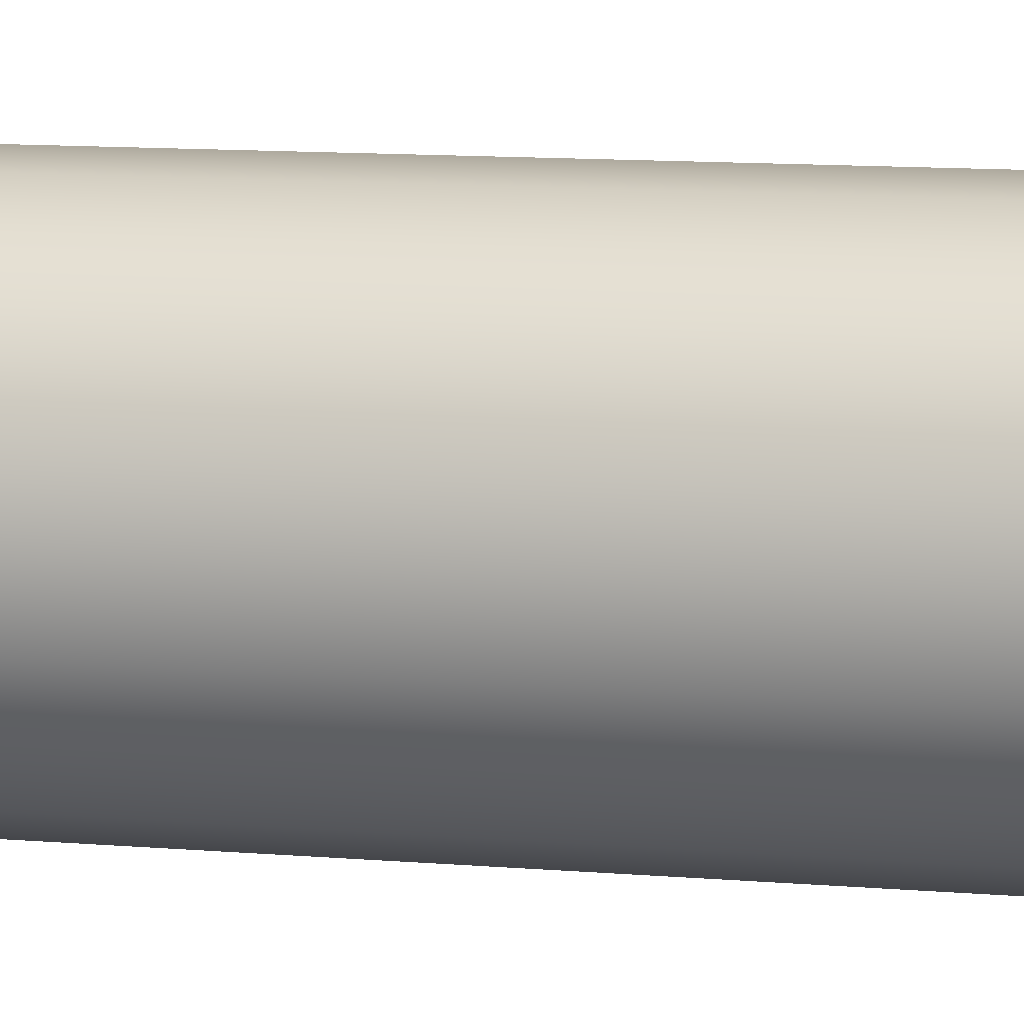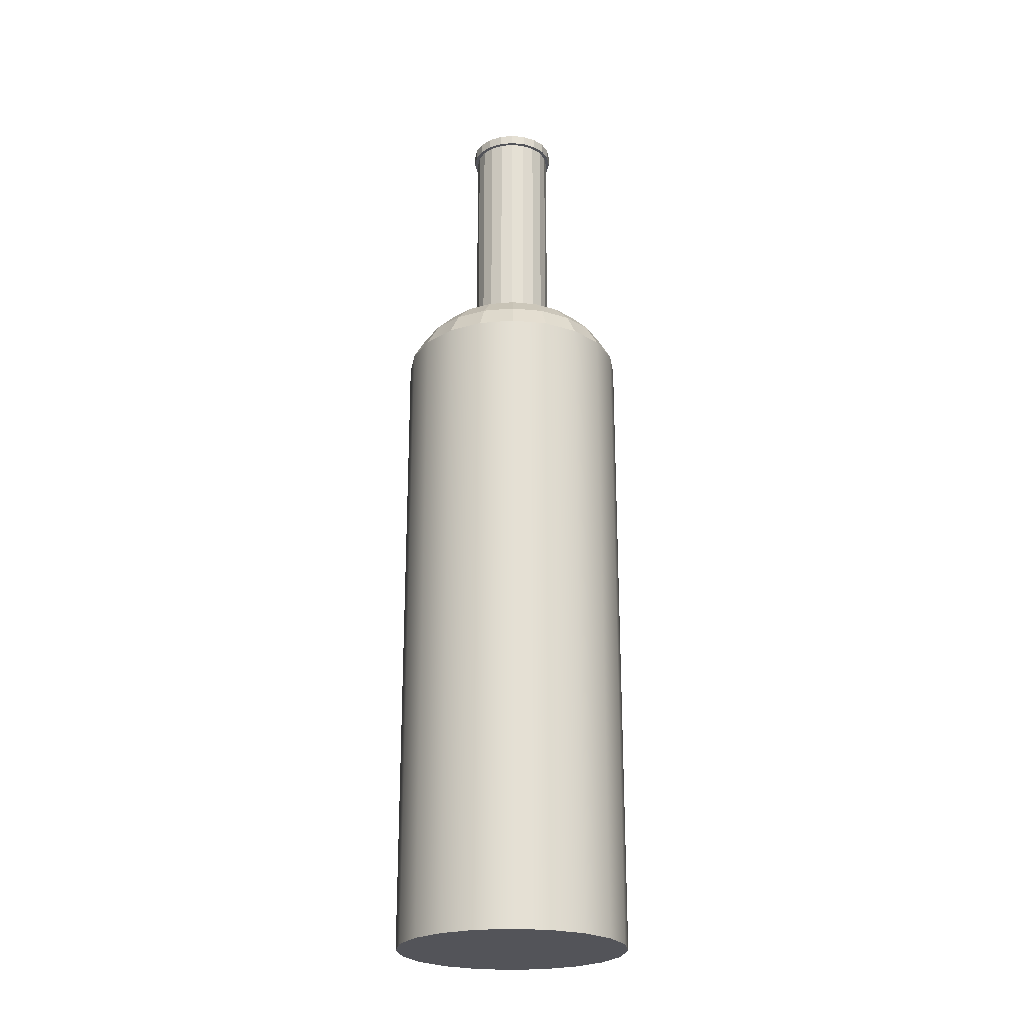
<metadata>
{"format":"obj","ext":"obj","renderer":"f3d","projection":"perspective","resolution":1024,"background":"white","views":[{"elev":8.9,"azim":-75.3,"up":"+Z"},{"elev":-23.8,"azim":-54.6,"up":"+Y"}]}
</metadata>
<code>
g default
v -0.1734 0.5553 5.694
v -0.2089 0.5553 5.624
v -0.2642 0.5553 5.569
v -0.3339 0.5553 5.534
v -0.4111 0.5553 5.521
v -0.4884 0.5553 5.534
v -0.5581 0.5553 5.569
v -0.6134 0.5553 5.624
v -0.6489 0.5553 5.694
v -0.6611 0.5553 5.771
v -0.6489 0.5553 5.849
v -0.6134 0.5553 5.918
v -0.5581 0.5553 5.974
v -0.4884 0.5553 6.009
v -0.4111 0.5553 6.021
v -0.3339 0.5553 6.009
v -0.2642 0.5553 5.974
v -0.2089 0.5553 5.918
v -0.1734 0.5553 5.849
v -0.1611 0.5553 5.771
v 0.06441 0.5553 5.617
v -0.006613 0.5553 5.478
v -0.1172 0.5553 5.367
v -0.2566 0.5553 5.296
v -0.4111 0.5553 5.271
v -0.5656 0.5553 5.296
v -0.705 0.5553 5.367
v -0.8156 0.5553 5.478
v -0.8867 0.5553 5.617
v -0.9111 0.5553 5.771
v -0.8867 0.5553 5.926
v -0.8156 0.5553 6.065
v -0.705 0.5553 6.176
v -0.5656 0.5553 6.247
v -0.4111 0.5553 6.271
v -0.2566 0.5553 6.247
v -0.1172 0.5553 6.176
v -0.006613 0.5553 6.065
v 0.06441 0.5553 5.926
v 0.08888 0.5553 5.771
v 0.3022 0.5553 5.54
v 0.1956 0.5553 5.331
v 0.02972 0.5553 5.165
v -0.1794 0.5553 5.058
v -0.4111 0.5553 5.021
v -0.6429 0.5553 5.058
v -0.852 0.5553 5.165
v -1.018 0.5553 5.331
v -1.124 0.5553 5.54
v -1.161 0.5553 5.771
v -1.124 0.5553 6.003
v -1.018 0.5553 6.212
v -0.852 0.5553 6.378
v -0.6429 0.5553 6.485
v -0.4111 0.5553 6.521
v -0.1794 0.5553 6.485
v 0.02972 0.5553 6.378
v 0.1956 0.5553 6.212
v 0.3022 0.5553 6.003
v 0.3389 0.5553 5.771
v 0.5399 0.5553 5.462
v 0.3979 0.5553 5.184
v 0.1767 0.5553 4.962
v -0.1021 0.5553 4.82
v -0.4111 0.5553 4.771
v -0.7201 0.5553 4.82
v -0.9989 0.5553 4.962
v -1.22 0.5553 5.184
v -1.362 0.5553 5.462
v -1.411 0.5553 5.771
v -1.362 0.5553 6.08
v -1.22 0.5553 6.359
v -0.9989 0.5553 6.58
v -0.7201 0.5553 6.722
v -0.4111 0.5553 6.771
v -0.1021 0.5553 6.722
v 0.1767 0.5553 6.58
v 0.3979 0.5553 6.359
v 0.5399 0.5553 6.08
v 0.5889 0.5553 5.771
v 0.5399 1.239 5.462
v 0.3979 1.239 5.184
v 0.1767 1.239 4.962
v -0.1021 1.239 4.82
v -0.4111 1.239 4.771
v -0.7201 1.239 4.82
v -0.9989 1.239 4.962
v -1.22 1.239 5.184
v -1.362 1.239 5.462
v -1.411 1.239 5.771
v -1.362 1.239 6.08
v -1.22 1.239 6.359
v -0.9989 1.239 6.58
v -0.7201 1.239 6.722
v -0.4111 1.239 6.771
v -0.1021 1.239 6.722
v 0.1767 1.239 6.58
v 0.3979 1.239 6.359
v 0.5399 1.239 6.08
v 0.5889 1.239 5.771
v 0.5399 1.922 5.462
v 0.3979 1.922 5.184
v 0.1767 1.922 4.962
v -0.1021 1.922 4.82
v -0.4111 1.922 4.771
v -0.7201 1.922 4.82
v -0.9989 1.922 4.962
v -1.22 1.922 5.184
v -1.362 1.922 5.462
v -1.411 1.922 5.771
v -1.362 1.922 6.08
v -1.22 1.922 6.359
v -0.9989 1.922 6.58
v -0.7201 1.922 6.722
v -0.4111 1.922 6.771
v -0.1021 1.922 6.722
v 0.1767 1.922 6.58
v 0.3979 1.922 6.359
v 0.5399 1.922 6.08
v 0.5889 1.922 5.771
v 0.5399 2.606 5.462
v 0.3979 2.606 5.184
v 0.1767 2.606 4.962
v -0.1021 2.606 4.82
v -0.4111 2.606 4.771
v -0.7201 2.606 4.82
v -0.9989 2.606 4.962
v -1.22 2.606 5.184
v -1.362 2.606 5.462
v -1.411 2.606 5.771
v -1.362 2.606 6.08
v -1.22 2.606 6.359
v -0.9989 2.606 6.58
v -0.7201 2.606 6.722
v -0.4111 2.606 6.771
v -0.1021 2.606 6.722
v 0.1767 2.606 6.58
v 0.3979 2.606 6.359
v 0.5399 2.606 6.08
v 0.5889 2.606 5.771
v 0.5399 3.289 5.462
v 0.3979 3.289 5.184
v 0.1767 3.289 4.962
v -0.1021 3.289 4.82
v -0.4111 3.289 4.771
v -0.7201 3.289 4.82
v -0.9989 3.289 4.962
v -1.22 3.289 5.184
v -1.362 3.289 5.462
v -1.411 3.289 5.771
v -1.362 3.289 6.08
v -1.22 3.289 6.359
v -0.9989 3.289 6.58
v -0.7201 3.289 6.722
v -0.4111 3.289 6.771
v -0.1021 3.289 6.722
v 0.1767 3.289 6.58
v 0.3979 3.289 6.359
v 0.5399 3.289 6.08
v 0.5889 3.289 5.771
v 0.5399 3.973 5.462
v 0.3979 3.973 5.184
v 0.1767 3.973 4.962
v -0.1021 3.973 4.82
v -0.4111 3.973 4.771
v -0.7201 3.973 4.82
v -0.9989 3.973 4.962
v -1.22 3.973 5.184
v -1.362 3.973 5.462
v -1.411 3.973 5.771
v -1.362 3.973 6.08
v -1.22 3.973 6.359
v -0.9989 3.973 6.58
v -0.7201 3.973 6.722
v -0.4111 3.973 6.771
v -0.1021 3.973 6.722
v 0.1767 3.973 6.58
v 0.3979 3.973 6.359
v 0.5399 3.973 6.08
v 0.5889 3.973 5.771
v 0.5399 4.657 5.462
v 0.3979 4.657 5.184
v 0.1767 4.657 4.962
v -0.1021 4.657 4.82
v -0.4111 4.657 4.771
v -0.7201 4.657 4.82
v -0.9989 4.657 4.962
v -1.22 4.657 5.184
v -1.362 4.657 5.462
v -1.411 4.657 5.771
v -1.362 4.657 6.08
v -1.22 4.657 6.359
v -0.9989 4.657 6.58
v -0.7201 4.657 6.722
v -0.4111 4.657 6.771
v -0.1021 4.657 6.722
v 0.1767 4.657 6.58
v 0.3979 4.657 6.359
v 0.5399 4.657 6.08
v 0.5889 4.657 5.771
v 0.5399 5.34 5.462
v 0.3979 5.34 5.184
v 0.1767 5.34 4.962
v -0.1021 5.34 4.82
v -0.4111 5.34 4.771
v -0.7201 5.34 4.82
v -0.9989 5.34 4.962
v -1.22 5.34 5.184
v -1.362 5.34 5.462
v -1.411 5.34 5.771
v -1.362 5.34 6.08
v -1.22 5.34 6.359
v -0.9989 5.34 6.58
v -0.7201 5.34 6.722
v -0.4111 5.34 6.771
v -0.1021 5.34 6.722
v 0.1767 5.34 6.58
v 0.3979 5.34 6.359
v 0.5399 5.34 6.08
v 0.5889 5.34 5.771
v -0.4111 0.5553 5.771
v 0.5399 5.986 5.462
v 0.3979 5.986 5.184
v 0.1767 5.986 4.962
v -0.1021 5.986 4.82
v -0.4111 5.986 4.771
v -0.7201 5.986 4.82
v -0.9989 5.986 4.962
v -1.22 5.986 5.184
v -1.362 5.986 5.462
v -1.411 5.986 5.771
v -1.362 5.986 6.08
v -1.22 5.986 6.359
v -0.9989 5.986 6.58
v -0.7201 5.986 6.722
v -0.4111 5.986 6.771
v -0.1021 5.986 6.722
v 0.1767 5.986 6.58
v 0.3979 5.986 6.359
v 0.5399 5.986 6.08
v 0.5889 5.986 5.771
v 0.5399 6.194 5.462
v 0.3979 6.194 5.184
v 0.1767 6.194 4.962
v -0.1021 6.194 4.82
v -0.4111 6.194 4.771
v -0.7201 6.194 4.82
v -0.9989 6.194 4.962
v -1.22 6.194 5.184
v -1.362 6.194 5.462
v -1.411 6.194 5.771
v -1.362 6.194 6.08
v -1.22 6.194 6.359
v -0.9989 6.194 6.58
v -0.7201 6.194 6.722
v -0.4111 6.194 6.771
v -0.1021 6.194 6.722
v 0.1767 6.194 6.58
v 0.3979 6.194 6.359
v 0.5399 6.194 6.08
v 0.5889 6.194 5.771
v 0.4288 6.393 5.499
v 0.3033 6.393 5.252
v 0.108 6.393 5.057
v -0.1382 6.393 4.932
v -0.4111 6.393 4.888
v -0.684 6.393 4.932
v -0.9302 6.393 5.057
v -1.126 6.393 5.252
v -1.251 6.393 5.499
v -1.294 6.393 5.771
v -1.251 6.393 6.044
v -1.126 6.393 6.29
v -0.9302 6.393 6.486
v -0.684 6.393 6.611
v -0.4164 6.398 6.653
v -0.1435 6.398 6.61
v 0.108 6.393 6.486
v 0.3033 6.393 6.29
v 0.4288 6.393 6.044
v 0.472 6.393 5.771
v 0.4288 6.393 5.499
v 0.3033 6.393 5.252
v 0.108 6.393 5.057
v -0.1382 6.393 4.932
v -0.4111 6.393 4.888
v -0.684 6.393 4.932
v -0.9302 6.393 5.057
v -1.126 6.393 5.252
v -1.251 6.393 5.499
v -1.294 6.393 5.771
v -1.251 6.393 6.044
v -1.126 6.393 6.29
v -0.9302 6.393 6.486
v -0.684 6.393 6.611
v -0.4164 6.398 6.653
v -0.1435 6.398 6.61
v 0.108 6.393 6.486
v 0.3033 6.393 6.29
v 0.4288 6.393 6.044
v 0.472 6.393 5.771
v 0.2667 6.562 5.551
v 0.1655 6.562 5.352
v 0.007785 6.562 5.195
v -0.1909 6.562 5.093
v -0.4111 6.562 5.059
v -0.6314 6.562 5.093
v -0.83 6.562 5.195
v -0.9877 6.562 5.352
v -1.089 6.562 5.551
v -1.124 6.562 5.771
v -1.089 6.562 5.991
v -0.9877 6.562 6.19
v -0.83 6.562 6.348
v -0.6314 6.562 6.449
v -0.4153 6.567 6.483
v -0.1951 6.567 6.448
v 0.007785 6.562 6.348
v 0.1655 6.562 6.19
v 0.2667 6.562 5.991
v 0.3016 6.562 5.771
v -0.002908 6.727 5.638
v -0.06388 6.727 5.519
v -0.1588 6.727 5.424
v -0.2785 6.727 5.363
v -0.4111 6.727 5.342
v -0.5438 6.727 5.363
v -0.6634 6.727 5.424
v -0.7584 6.727 5.519
v -0.8193 6.727 5.638
v -0.8403 6.727 5.771
v -0.8193 6.727 5.904
v -0.7584 6.727 6.023
v -0.6634 6.727 6.118
v -0.5438 6.727 6.179
v -0.4137 6.732 6.199
v -0.281 6.732 6.178
v -0.1588 6.727 6.118
v -0.06388 6.727 6.023
v -0.002909 6.727 5.904
v 0.0181 6.727 5.771
v -0.002908 6.727 5.638
v -0.06388 6.727 5.519
v -0.1588 6.727 5.424
v -0.2785 6.727 5.363
v -0.4111 6.727 5.342
v -0.5438 6.727 5.363
v -0.6634 6.727 5.424
v -0.7584 6.727 5.519
v -0.8193 6.727 5.638
v -0.8403 6.727 5.771
v -0.8193 6.727 5.904
v -0.7584 6.727 6.023
v -0.6634 6.727 6.118
v -0.5438 6.727 6.179
v -0.4137 6.732 6.199
v -0.281 6.732 6.178
v -0.1588 6.727 6.118
v -0.06388 6.727 6.023
v -0.002909 6.727 5.904
v 0.0181 6.727 5.771
v -0.07606 6.727 5.662
v -0.1261 6.727 5.564
v -0.204 6.727 5.486
v -0.3023 6.727 5.436
v -0.4111 6.727 5.419
v -0.52 6.727 5.436
v -0.6182 6.727 5.486
v -0.6961 6.727 5.564
v -0.7462 6.727 5.662
v -0.7634 6.727 5.771
v -0.7462 6.727 5.88
v -0.6961 6.727 5.978
v -0.6182 6.727 6.056
v -0.52 6.727 6.106
v -0.4132 6.732 6.123
v -0.3043 6.732 6.105
v -0.204 6.727 6.056
v -0.1261 6.727 5.978
v -0.07606 6.727 5.88
v -0.05882 6.727 5.771
v -0.07606 8.636 5.662
v -0.1261 8.636 5.564
v -0.204 8.636 5.486
v -0.3023 8.636 5.436
v -0.4111 8.636 5.419
v -0.52 8.636 5.436
v -0.6182 8.636 5.486
v -0.6961 8.636 5.564
v -0.7462 8.636 5.662
v -0.7634 8.636 5.771
v -0.7462 8.636 5.88
v -0.6961 8.636 5.978
v -0.6182 8.636 6.056
v -0.52 8.636 6.106
v -0.4132 8.641 6.123
v -0.3043 8.641 6.105
v -0.204 8.636 6.056
v -0.1261 8.636 5.978
v -0.07606 8.636 5.88
v -0.05882 8.636 5.771
v -0.04608 8.636 5.652
v -0.1006 8.636 5.545
v -0.1855 8.636 5.46
v -0.2925 8.636 5.406
v -0.4111 8.636 5.387
v -0.5297 8.636 5.406
v -0.6367 8.636 5.46
v -0.7216 8.636 5.545
v -0.7762 8.636 5.652
v -0.7949 8.636 5.771
v -0.7762 8.636 5.89
v -0.7216 8.636 5.997
v -0.6367 8.636 6.081
v -0.5297 8.636 6.136
v -0.4134 8.641 6.154
v -0.2948 8.641 6.135
v -0.1855 8.636 6.081
v -0.1006 8.636 5.997
v -0.04608 8.636 5.89
v -0.02729 8.636 5.771
v -0.04608 8.725 5.652
v -0.1006 8.725 5.545
v -0.1855 8.725 5.46
v -0.2925 8.725 5.406
v -0.4111 8.725 5.387
v -0.5297 8.725 5.406
v -0.6367 8.725 5.46
v -0.7216 8.725 5.545
v -0.7762 8.725 5.652
v -0.7949 8.725 5.771
v -0.7762 8.725 5.89
v -0.7216 8.725 5.997
v -0.6367 8.725 6.081
v -0.5297 8.725 6.136
v -0.4134 8.73 6.154
v -0.2948 8.73 6.135
v -0.1855 8.725 6.081
v -0.1006 8.725 5.997
v -0.04608 8.725 5.89
v -0.02729 8.725 5.771
v -0.376 8.79 5.759
v -0.3813 8.79 5.749
v -0.3894 8.79 5.741
v -0.3997 8.79 5.736
v -0.4111 8.79 5.734
v -0.4225 8.79 5.736
v -0.4328 8.79 5.741
v -0.441 8.79 5.749
v -0.4462 8.79 5.759
v -0.448 8.79 5.771
v -0.4462 8.79 5.782
v -0.441 8.79 5.792
v -0.4328 8.79 5.8
v -0.4225 8.79 5.806
v -0.4113 8.795 5.807
v -0.3999 8.795 5.806
v -0.3894 8.79 5.8
v -0.3813 8.79 5.792
v -0.376 8.79 5.782
v -0.3742 8.79 5.771
g pCylinder1
f 1 2 22 21
f 2 3 23 22
f 3 4 24 23
f 4 5 25 24
f 5 6 26 25
f 6 7 27 26
f 7 8 28 27
f 8 9 29 28
f 9 10 30 29
f 10 11 31 30
f 11 12 32 31
f 12 13 33 32
f 13 14 34 33
f 14 15 35 34
f 15 16 36 35
f 16 17 37 36
f 17 18 38 37
f 18 19 39 38
f 19 20 40 39
f 20 1 21 40
f 21 22 42 41
f 22 23 43 42
f 23 24 44 43
f 24 25 45 44
f 25 26 46 45
f 26 27 47 46
f 27 28 48 47
f 28 29 49 48
f 29 30 50 49
f 30 31 51 50
f 31 32 52 51
f 32 33 53 52
f 33 34 54 53
f 34 35 55 54
f 35 36 56 55
f 36 37 57 56
f 37 38 58 57
f 38 39 59 58
f 39 40 60 59
f 40 21 41 60
f 41 42 62 61
f 42 43 63 62
f 43 44 64 63
f 44 45 65 64
f 45 46 66 65
f 46 47 67 66
f 47 48 68 67
f 48 49 69 68
f 49 50 70 69
f 50 51 71 70
f 51 52 72 71
f 52 53 73 72
f 53 54 74 73
f 54 55 75 74
f 55 56 76 75
f 56 57 77 76
f 57 58 78 77
f 58 59 79 78
f 59 60 80 79
f 60 41 61 80
f 61 62 82 81
f 62 63 83 82
f 63 64 84 83
f 64 65 85 84
f 65 66 86 85
f 66 67 87 86
f 67 68 88 87
f 68 69 89 88
f 69 70 90 89
f 70 71 91 90
f 71 72 92 91
f 72 73 93 92
f 73 74 94 93
f 74 75 95 94
f 75 76 96 95
f 76 77 97 96
f 77 78 98 97
f 78 79 99 98
f 79 80 100 99
f 80 61 81 100
f 81 82 102 101
f 82 83 103 102
f 83 84 104 103
f 84 85 105 104
f 85 86 106 105
f 86 87 107 106
f 87 88 108 107
f 88 89 109 108
f 89 90 110 109
f 90 91 111 110
f 91 92 112 111
f 92 93 113 112
f 93 94 114 113
f 94 95 115 114
f 95 96 116 115
f 96 97 117 116
f 97 98 118 117
f 98 99 119 118
f 99 100 120 119
f 100 81 101 120
f 101 102 122 121
f 102 103 123 122
f 103 104 124 123
f 104 105 125 124
f 105 106 126 125
f 106 107 127 126
f 107 108 128 127
f 108 109 129 128
f 109 110 130 129
f 110 111 131 130
f 111 112 132 131
f 112 113 133 132
f 113 114 134 133
f 114 115 135 134
f 115 116 136 135
f 116 117 137 136
f 117 118 138 137
f 118 119 139 138
f 119 120 140 139
f 120 101 121 140
f 121 122 142 141
f 122 123 143 142
f 123 124 144 143
f 124 125 145 144
f 125 126 146 145
f 126 127 147 146
f 127 128 148 147
f 128 129 149 148
f 129 130 150 149
f 130 131 151 150
f 131 132 152 151
f 132 133 153 152
f 133 134 154 153
f 134 135 155 154
f 135 136 156 155
f 136 137 157 156
f 137 138 158 157
f 138 139 159 158
f 139 140 160 159
f 140 121 141 160
f 141 142 162 161
f 142 143 163 162
f 143 144 164 163
f 144 145 165 164
f 145 146 166 165
f 146 147 167 166
f 147 148 168 167
f 148 149 169 168
f 149 150 170 169
f 150 151 171 170
f 151 152 172 171
f 152 153 173 172
f 153 154 174 173
f 154 155 175 174
f 155 156 176 175
f 156 157 177 176
f 157 158 178 177
f 158 159 179 178
f 159 160 180 179
f 160 141 161 180
f 161 162 182 181
f 162 163 183 182
f 163 164 184 183
f 164 165 185 184
f 165 166 186 185
f 166 167 187 186
f 167 168 188 187
f 168 169 189 188
f 169 170 190 189
f 170 171 191 190
f 171 172 192 191
f 172 173 193 192
f 173 174 194 193
f 174 175 195 194
f 175 176 196 195
f 176 177 197 196
f 177 178 198 197
f 178 179 199 198
f 179 180 200 199
f 180 161 181 200
f 181 182 202 201
f 182 183 203 202
f 183 184 204 203
f 184 185 205 204
f 185 186 206 205
f 186 187 207 206
f 187 188 208 207
f 188 189 209 208
f 189 190 210 209
f 190 191 211 210
f 191 192 212 211
f 192 193 213 212
f 193 194 214 213
f 194 195 215 214
f 195 196 216 215
f 196 197 217 216
f 197 198 218 217
f 198 199 219 218
f 199 200 220 219
f 200 181 201 220
f 2 1 221
f 3 2 221
f 4 3 221
f 5 4 221
f 6 5 221
f 7 6 221
f 8 7 221
f 9 8 221
f 10 9 221
f 11 10 221
f 12 11 221
f 13 12 221
f 14 13 221
f 15 14 221
f 16 15 221
f 17 16 221
f 18 17 221
f 19 18 221
f 20 19 221
f 1 20 221
f 201 202 223 222
f 202 203 224 223
f 203 204 225 224
f 204 205 226 225
f 205 206 227 226
f 206 207 228 227
f 207 208 229 228
f 208 209 230 229
f 209 210 231 230
f 210 211 232 231
f 211 212 233 232
f 212 213 234 233
f 213 214 235 234
f 214 215 236 235
f 215 216 237 236
f 216 217 238 237
f 217 218 239 238
f 218 219 240 239
f 219 220 241 240
f 220 201 222 241
f 222 223 243 242
f 223 224 244 243
f 224 225 245 244
f 225 226 246 245
f 226 227 247 246
f 227 228 248 247
f 228 229 249 248
f 229 230 250 249
f 230 231 251 250
f 231 232 252 251
f 232 233 253 252
f 233 234 254 253
f 234 235 255 254
f 235 236 256 255
f 236 237 257 256
f 237 238 258 257
f 238 239 259 258
f 239 240 260 259
f 240 241 261 260
f 241 222 242 261
f 242 243 263 262
f 243 244 264 263
f 244 245 265 264
f 245 246 266 265
f 246 247 267 266
f 247 248 268 267
f 248 249 269 268
f 249 250 270 269
f 250 251 271 270
f 251 252 272 271
f 252 253 273 272
f 253 254 274 273
f 254 255 275 274
f 255 256 276 275
f 256 257 277 276
f 257 258 278 277
f 258 259 279 278
f 259 260 280 279
f 260 261 281 280
f 261 242 262 281
f 262 263 283 282
f 263 264 284 283
f 264 265 285 284
f 265 266 286 285
f 266 267 287 286
f 267 268 288 287
f 268 269 289 288
f 269 270 290 289
f 270 271 291 290
f 271 272 292 291
f 272 273 293 292
f 273 274 294 293
f 274 275 295 294
f 275 276 296 295
f 276 277 297 296
f 277 278 298 297
f 278 279 299 298
f 279 280 300 299
f 280 281 301 300
f 281 262 282 301
f 282 283 303 302
f 283 284 304 303
f 284 285 305 304
f 285 286 306 305
f 286 287 307 306
f 287 288 308 307
f 288 289 309 308
f 289 290 310 309
f 290 291 311 310
f 291 292 312 311
f 292 293 313 312
f 293 294 314 313
f 294 295 315 314
f 295 296 316 315
f 296 297 317 316
f 297 298 318 317
f 298 299 319 318
f 299 300 320 319
f 300 301 321 320
f 301 282 302 321
f 302 303 323 322
f 303 304 324 323
f 304 305 325 324
f 305 306 326 325
f 306 307 327 326
f 307 308 328 327
f 308 309 329 328
f 309 310 330 329
f 310 311 331 330
f 311 312 332 331
f 312 313 333 332
f 313 314 334 333
f 314 315 335 334
f 315 316 336 335
f 316 317 337 336
f 317 318 338 337
f 318 319 339 338
f 319 320 340 339
f 320 321 341 340
f 321 302 322 341
f 322 323 343 342
f 323 324 344 343
f 324 325 345 344
f 325 326 346 345
f 326 327 347 346
f 327 328 348 347
f 328 329 349 348
f 329 330 350 349
f 330 331 351 350
f 331 332 352 351
f 332 333 353 352
f 333 334 354 353
f 334 335 355 354
f 335 336 356 355
f 336 337 357 356
f 337 338 358 357
f 338 339 359 358
f 339 340 360 359
f 340 341 361 360
f 341 322 342 361
f 342 343 363 362
f 343 344 364 363
f 344 345 365 364
f 345 346 366 365
f 346 347 367 366
f 347 348 368 367
f 348 349 369 368
f 349 350 370 369
f 350 351 371 370
f 351 352 372 371
f 352 353 373 372
f 353 354 374 373
f 354 355 375 374
f 355 356 376 375
f 356 357 377 376
f 357 358 378 377
f 358 359 379 378
f 359 360 380 379
f 360 361 381 380
f 361 342 362 381
f 362 363 383 382
f 363 364 384 383
f 364 365 385 384
f 365 366 386 385
f 366 367 387 386
f 367 368 388 387
f 368 369 389 388
f 369 370 390 389
f 370 371 391 390
f 371 372 392 391
f 372 373 393 392
f 373 374 394 393
f 374 375 395 394
f 375 376 396 395
f 376 377 397 396
f 377 378 398 397
f 378 379 399 398
f 379 380 400 399
f 380 381 401 400
f 381 362 382 401
f 382 383 403 402
f 383 384 404 403
f 384 385 405 404
f 385 386 406 405
f 386 387 407 406
f 387 388 408 407
f 388 389 409 408
f 389 390 410 409
f 390 391 411 410
f 391 392 412 411
f 392 393 413 412
f 393 394 414 413
f 394 395 415 414
f 395 396 416 415
f 396 397 417 416
f 397 398 418 417
f 398 399 419 418
f 399 400 420 419
f 400 401 421 420
f 401 382 402 421
f 402 403 423 422
f 403 404 424 423
f 404 405 425 424
f 405 406 426 425
f 406 407 427 426
f 407 408 428 427
f 408 409 429 428
f 409 410 430 429
f 410 411 431 430
f 411 412 432 431
f 412 413 433 432
f 413 414 434 433
f 414 415 435 434
f 415 416 436 435
f 416 417 437 436
f 417 418 438 437
f 418 419 439 438
f 419 420 440 439
f 420 421 441 440
f 421 402 422 441
f 422 423 443 442
f 423 424 444 443
f 424 425 445 444
f 425 426 446 445
f 426 427 447 446
f 427 428 448 447
f 428 429 449 448
f 429 430 450 449
f 430 431 451 450
f 431 432 452 451
f 432 433 453 452
f 433 434 454 453
f 434 435 455 454
f 435 436 456 455
f 436 437 457 456
f 437 438 458 457
f 438 439 459 458
f 439 440 460 459
f 440 441 461 460
f 441 422 442 461

</code>
